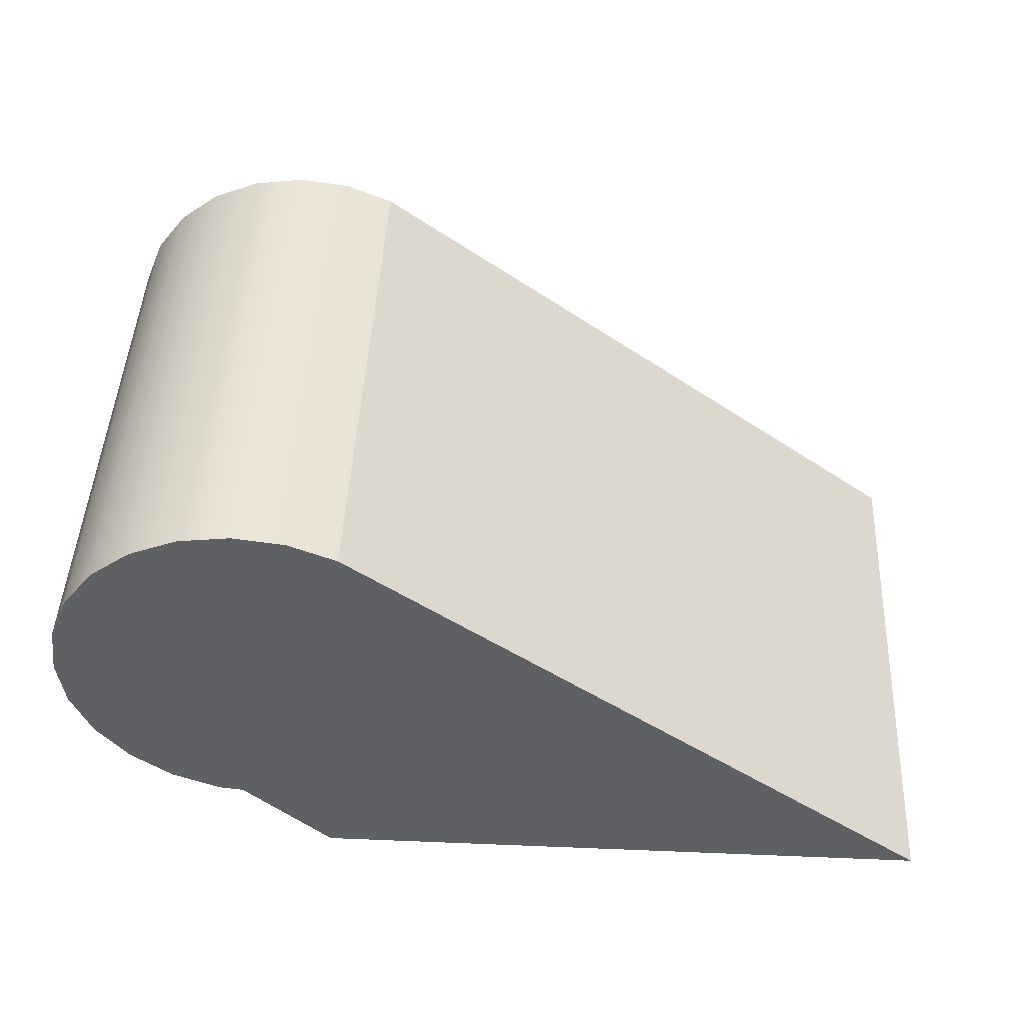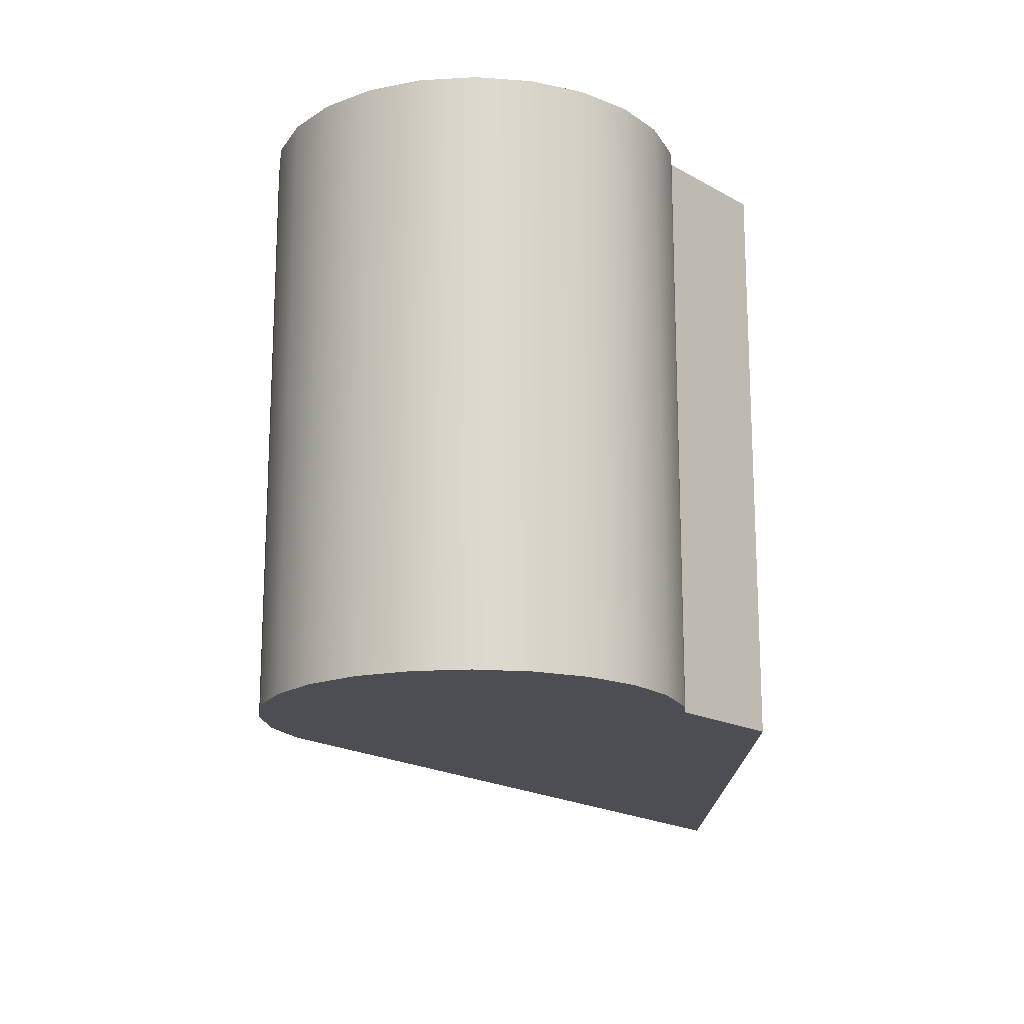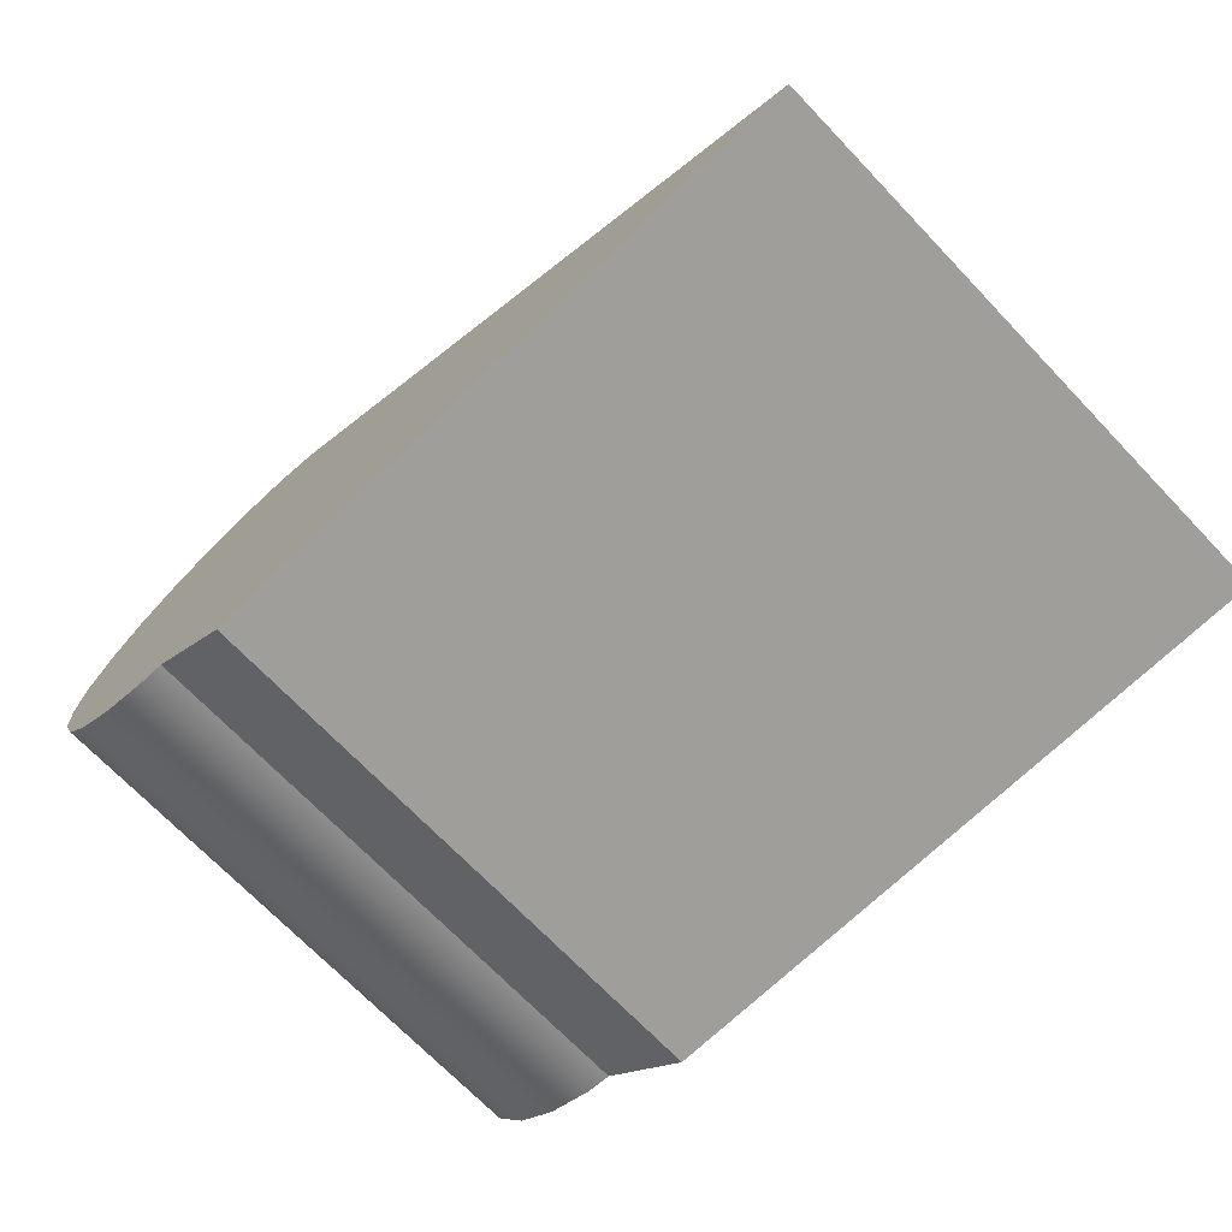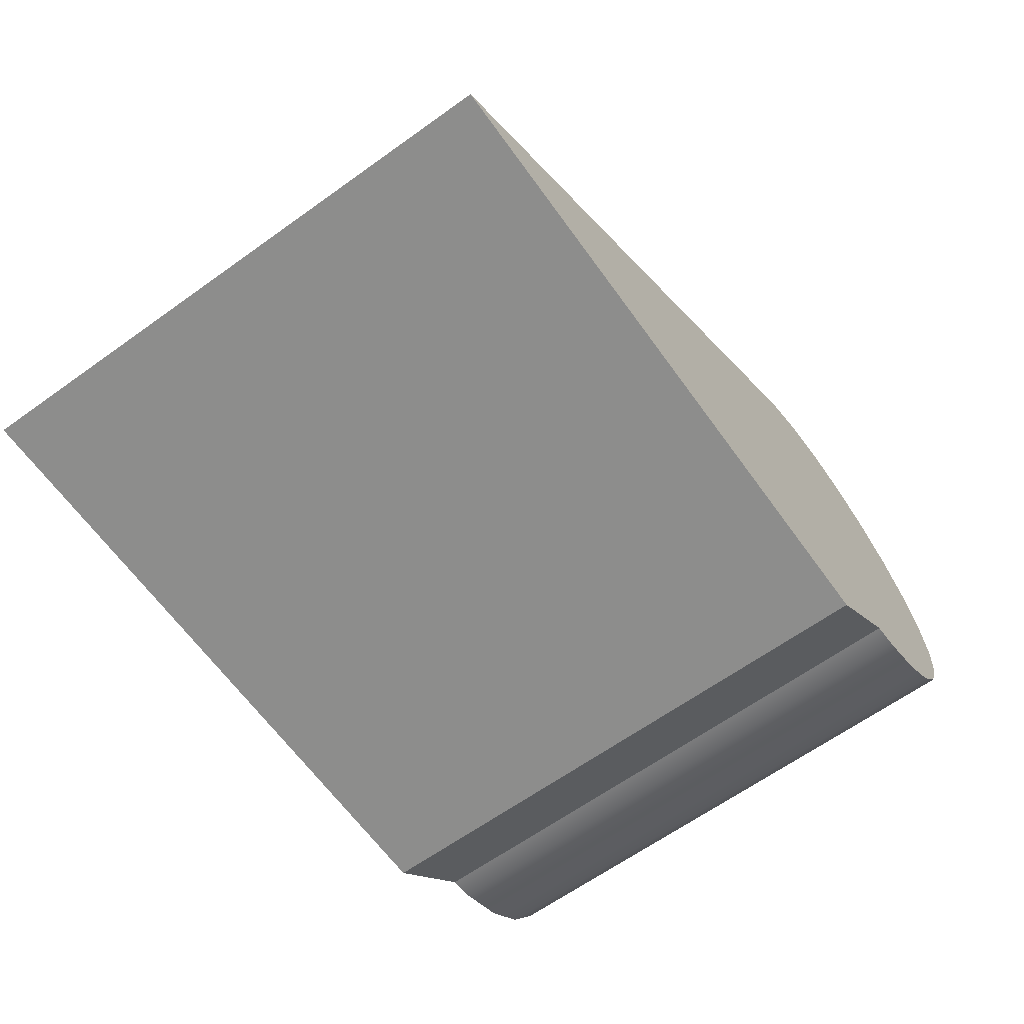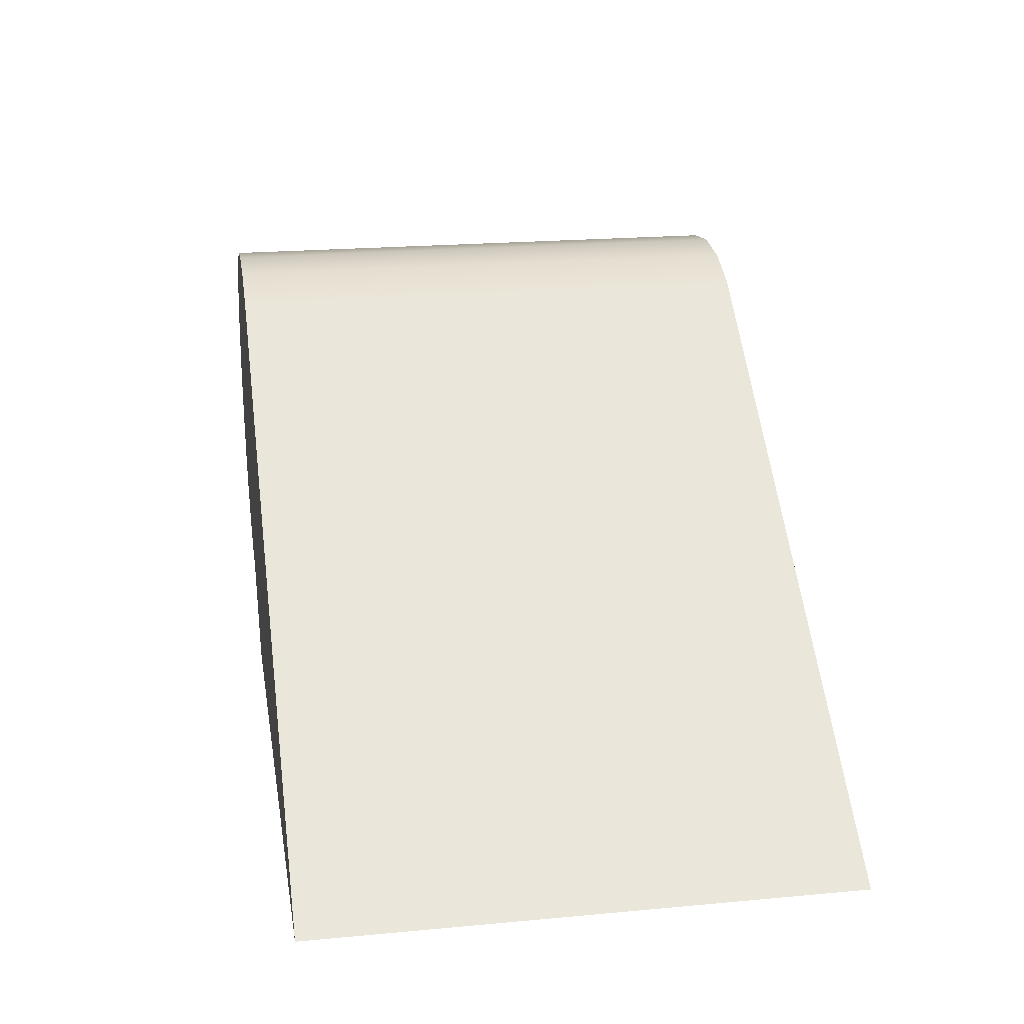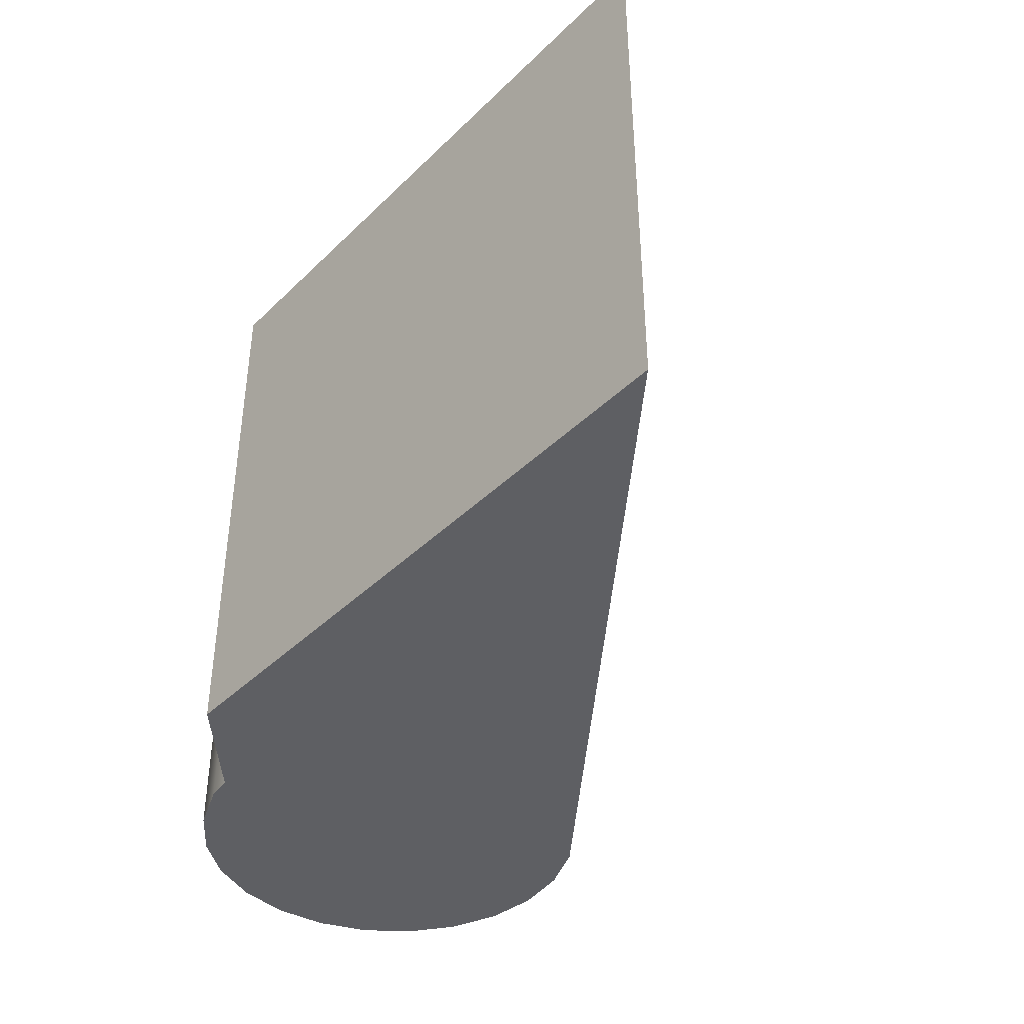
<metadata>
{"format":"obj","ext":"obj","renderer":"f3d","projection":"perspective","resolution":1024,"background":"white","views":[{"elev":45.8,"azim":-177.3,"up":"+Z"},{"elev":-17.3,"azim":89.2,"up":"+Y"},{"elev":-70.8,"azim":-136.2,"up":"+Z"},{"elev":-64.4,"azim":-54.2,"up":"+Z"},{"elev":21.1,"azim":-99.4,"up":"+Z"},{"elev":-41.1,"azim":-130.6,"up":"+Y"}]}
</metadata>
<code>
o group_11/ID172#ID172
v 0.2874 -0.4294 0.3649
v 0.2913 -0.4294 0.3166
v 0.2232 -0.4294 0.3166
v 0.2926 -0.4294 0.367
v 0.3008 -0.4294 0.3255
v 0.2981 -0.4294 0.3677
v 0.3036 -0.4294 0.367
v 0.3036 -0.4294 0.3258
v 0.3087 -0.4294 0.3649
v 0.3087 -0.4294 0.328
v 0.3131 -0.4294 0.3615
v 0.3131 -0.4294 0.3314
v 0.3165 -0.4294 0.3571
v 0.3165 -0.4294 0.3358
v 0.3187 -0.4294 0.3519
v 0.3187 -0.4294 0.3409
v 0.3194 -0.4294 0.3464
v 0.3194 -0.4294 0.3464
v 0.3187 -0.4294 0.3519
v 0.3187 -0.4294 0.3409
v 0.3165 -0.4294 0.3358
v 0.3165 -0.4294 0.3571
v 0.3131 -0.4294 0.3314
v 0.3131 -0.4294 0.3615
v 0.3087 -0.4294 0.328
v 0.3087 -0.4294 0.3649
v 0.3036 -0.4294 0.3258
v 0.3036 -0.4294 0.367
v 0.3008 -0.4294 0.3255
v 0.2981 -0.4294 0.3677
v 0.2926 -0.4294 0.367
v 0.2913 -0.4294 0.3166
v 0.2874 -0.4294 0.3649
v 0.2232 -0.4294 0.3166
v 0.3008 -0.4294 0.3255
v 0.3036 -0.4891 0.3258
v 0.3008 -0.4891 0.3255
v 0.3036 -0.4294 0.3258
v 0.3036 -0.4294 0.3258
v 0.3008 -0.4294 0.3255
v 0.3036 -0.4891 0.3258
v 0.3008 -0.4891 0.3255
v 0.2913 -0.4294 0.3166
v 0.3008 -0.4891 0.3255
v 0.2913 -0.4891 0.3166
v 0.3008 -0.4294 0.3255
v 0.3008 -0.4294 0.3255
v 0.2913 -0.4294 0.3166
v 0.3008 -0.4891 0.3255
v 0.2913 -0.4891 0.3166
v 0.2232 -0.4294 0.3166
v 0.2913 -0.4891 0.3166
v 0.2232 -0.4891 0.3166
v 0.2913 -0.4294 0.3166
v 0.2913 -0.4294 0.3166
v 0.2232 -0.4294 0.3166
v 0.2913 -0.4891 0.3166
v 0.2232 -0.4891 0.3166
v 0.2874 -0.4294 0.3649
v 0.2232 -0.4891 0.3166
v 0.2874 -0.4891 0.3649
v 0.2232 -0.4294 0.3166
v 0.2232 -0.4294 0.3166
v 0.2874 -0.4294 0.3649
v 0.2232 -0.4891 0.3166
v 0.2874 -0.4891 0.3649
v 0.2926 -0.4294 0.367
v 0.2874 -0.4891 0.3649
v 0.2926 -0.4891 0.367
v 0.2874 -0.4294 0.3649
v 0.2874 -0.4294 0.3649
v 0.2926 -0.4294 0.367
v 0.2874 -0.4891 0.3649
v 0.2926 -0.4891 0.367
v 0.2981 -0.4294 0.3677
v 0.2981 -0.4891 0.3677
v 0.2981 -0.4294 0.3677
v 0.2981 -0.4891 0.3677
v 0.3036 -0.4294 0.367
v 0.3036 -0.4891 0.367
v 0.3036 -0.4294 0.367
v 0.3036 -0.4891 0.367
v 0.3087 -0.4294 0.3649
v 0.3087 -0.4891 0.3649
v 0.3087 -0.4294 0.3649
v 0.3087 -0.4891 0.3649
v 0.3131 -0.4294 0.3615
v 0.3131 -0.4891 0.3615
v 0.3131 -0.4294 0.3615
v 0.3131 -0.4891 0.3615
v 0.3165 -0.4891 0.3571
v 0.3165 -0.4294 0.3571
v 0.3165 -0.4294 0.3571
v 0.3165 -0.4891 0.3571
v 0.3187 -0.4891 0.3519
v 0.3187 -0.4294 0.3519
v 0.3187 -0.4294 0.3519
v 0.3187 -0.4891 0.3519
v 0.3194 -0.4891 0.3464
v 0.3194 -0.4294 0.3464
v 0.3194 -0.4294 0.3464
v 0.3194 -0.4891 0.3464
v 0.3187 -0.4891 0.3409
v 0.3187 -0.4294 0.3409
v 0.3187 -0.4294 0.3409
v 0.3187 -0.4891 0.3409
v 0.3165 -0.4891 0.3358
v 0.3165 -0.4294 0.3358
v 0.3165 -0.4294 0.3358
v 0.3165 -0.4891 0.3358
v 0.3131 -0.4891 0.3314
v 0.3131 -0.4294 0.3314
v 0.3131 -0.4294 0.3314
v 0.3131 -0.4891 0.3314
v 0.3087 -0.4294 0.328
v 0.3087 -0.4891 0.328
v 0.3087 -0.4294 0.328
v 0.3087 -0.4891 0.328
v 0.2913 -0.4891 0.3166
v 0.2874 -0.4891 0.3649
v 0.2232 -0.4891 0.3166
v 0.2926 -0.4891 0.367
v 0.3008 -0.4891 0.3255
v 0.2981 -0.4891 0.3677
v 0.3036 -0.4891 0.367
v 0.3036 -0.4891 0.3258
v 0.3087 -0.4891 0.328
v 0.3087 -0.4891 0.3649
v 0.3131 -0.4891 0.3314
v 0.3131 -0.4891 0.3615
v 0.3165 -0.4891 0.3358
v 0.3165 -0.4891 0.3571
v 0.3187 -0.4891 0.3409
v 0.3187 -0.4891 0.3519
v 0.3194 -0.4891 0.3464
v 0.3194 -0.4891 0.3464
v 0.3187 -0.4891 0.3409
v 0.3187 -0.4891 0.3519
v 0.3165 -0.4891 0.3571
v 0.3165 -0.4891 0.3358
v 0.3131 -0.4891 0.3615
v 0.3131 -0.4891 0.3314
v 0.3087 -0.4891 0.3649
v 0.3087 -0.4891 0.328
v 0.3036 -0.4891 0.367
v 0.3036 -0.4891 0.3258
v 0.3008 -0.4891 0.3255
v 0.2981 -0.4891 0.3677
v 0.2926 -0.4891 0.367
v 0.2913 -0.4891 0.3166
v 0.2874 -0.4891 0.3649
v 0.2232 -0.4891 0.3166
f 1 2 3
f 2 1 4
f 2 4 5
f 5 4 6
f 5 6 7
f 5 7 8
f 8 7 9
f 8 9 10
f 10 9 11
f 10 11 12
f 12 11 13
f 12 13 14
f 14 13 15
f 14 15 16
f 16 15 17
f 18 19 20
f 20 19 21
f 19 22 21
f 21 22 23
f 22 24 23
f 23 24 25
f 24 26 25
f 25 26 27
f 26 28 27
f 27 28 29
f 28 30 29
f 30 31 29
f 29 31 32
f 31 33 32
f 34 32 33
f 35 36 37
f 36 35 38
f 39 40 41
f 42 41 40
f 43 44 45
f 44 43 46
f 47 48 49
f 50 49 48
f 51 52 53
f 52 51 54
f 55 56 57
f 58 57 56
f 59 60 61
f 60 59 62
f 63 64 65
f 66 65 64
f 67 68 69
f 68 67 70
f 71 72 73
f 74 73 72
f 75 69 76
f 69 75 67
f 72 77 74
f 78 74 77
f 79 76 80
f 76 79 75
f 77 81 78
f 82 78 81
f 83 80 84
f 80 83 79
f 81 85 82
f 86 82 85
f 87 84 88
f 84 87 83
f 85 89 86
f 90 86 89
f 91 87 88
f 87 91 92
f 93 94 89
f 90 89 94
f 95 92 91
f 92 95 96
f 97 98 93
f 94 93 98
f 99 96 95
f 96 99 100
f 101 102 97
f 98 97 102
f 103 100 99
f 100 103 104
f 105 106 101
f 102 101 106
f 107 104 103
f 104 107 108
f 109 110 105
f 106 105 110
f 111 108 107
f 108 111 112
f 113 114 109
f 110 109 114
f 115 111 116
f 111 115 112
f 113 117 114
f 118 114 117
f 38 116 36
f 116 38 115
f 117 39 118
f 41 118 39
f 119 120 121
f 120 119 122
f 122 119 123
f 122 123 124
f 124 123 125
f 125 123 126
f 125 126 127
f 125 127 128
f 128 127 129
f 128 129 130
f 130 129 131
f 130 131 132
f 132 131 133
f 132 133 134
f 134 133 135
f 136 137 138
f 138 137 139
f 137 140 139
f 139 140 141
f 140 142 141
f 141 142 143
f 142 144 143
f 143 144 145
f 144 146 145
f 146 147 145
f 145 147 148
f 148 147 149
f 147 150 149
f 149 150 151
f 152 151 150

</code>
